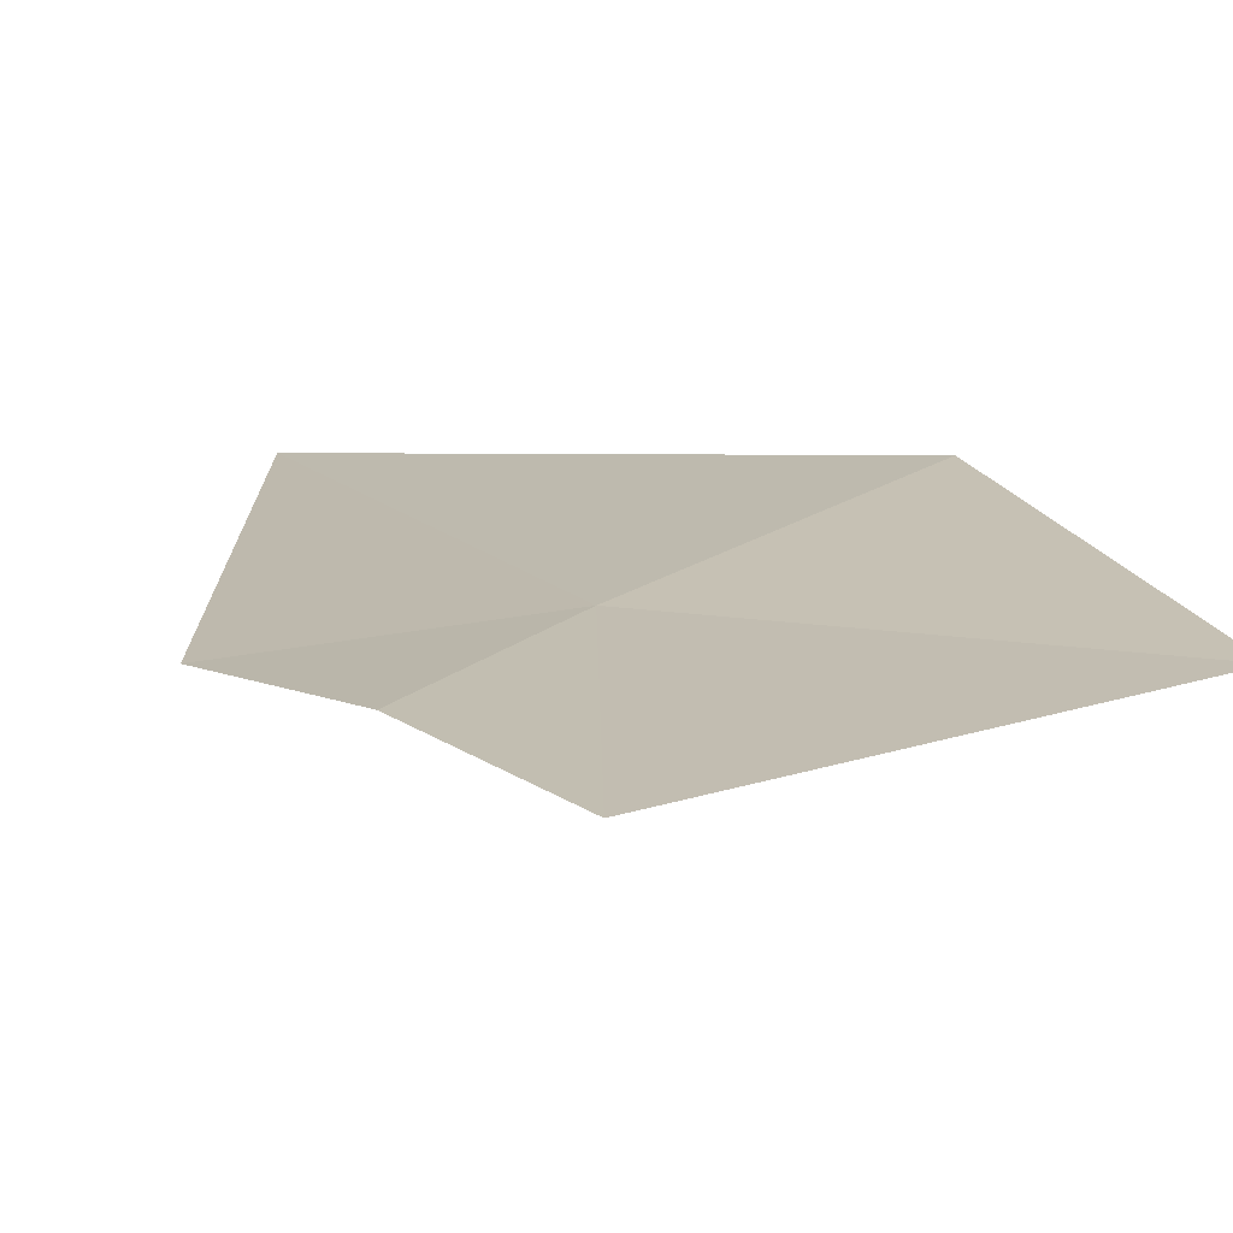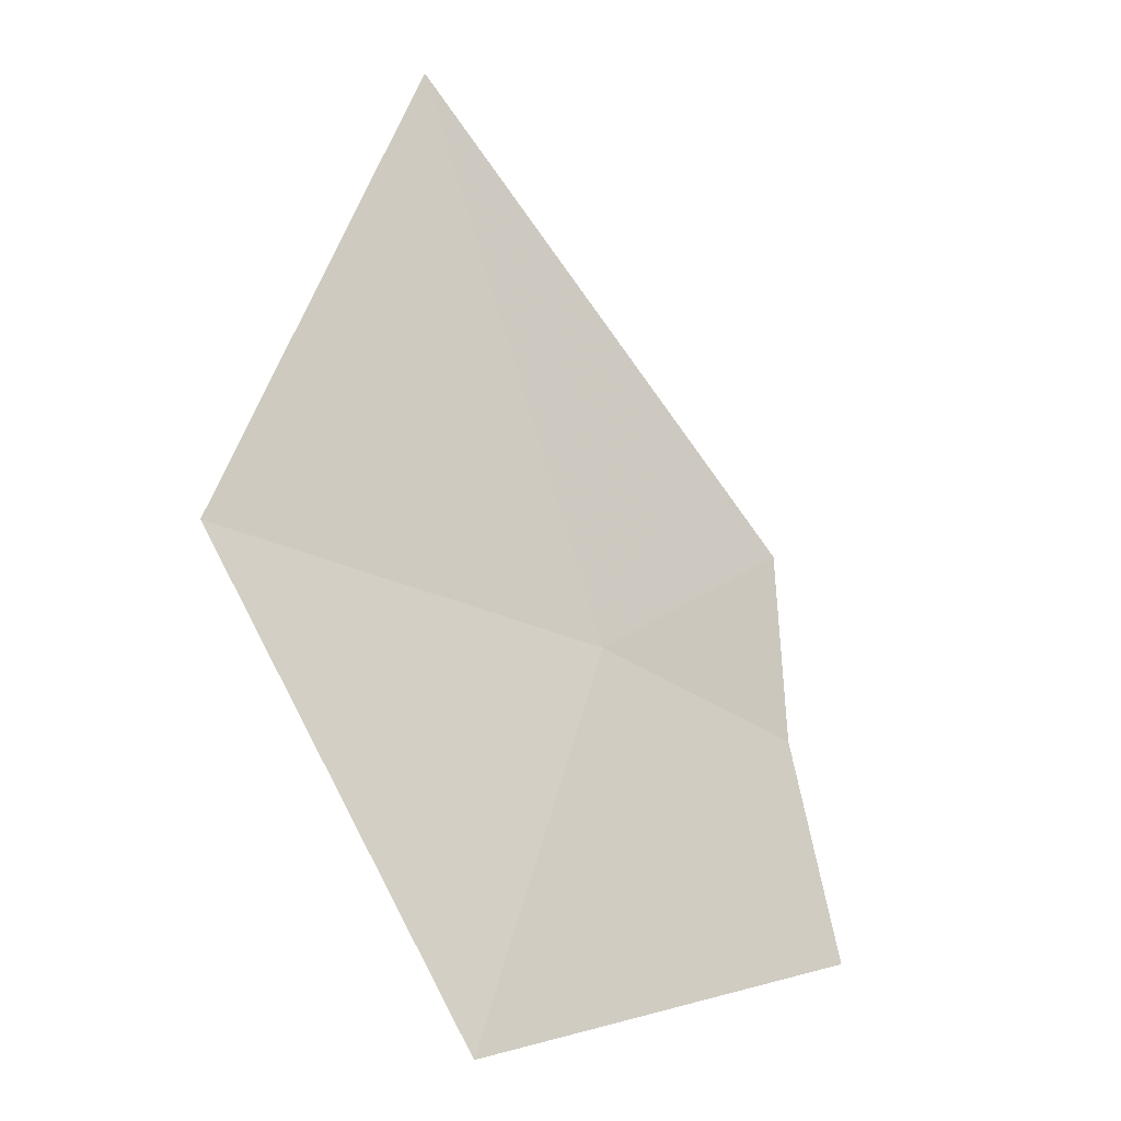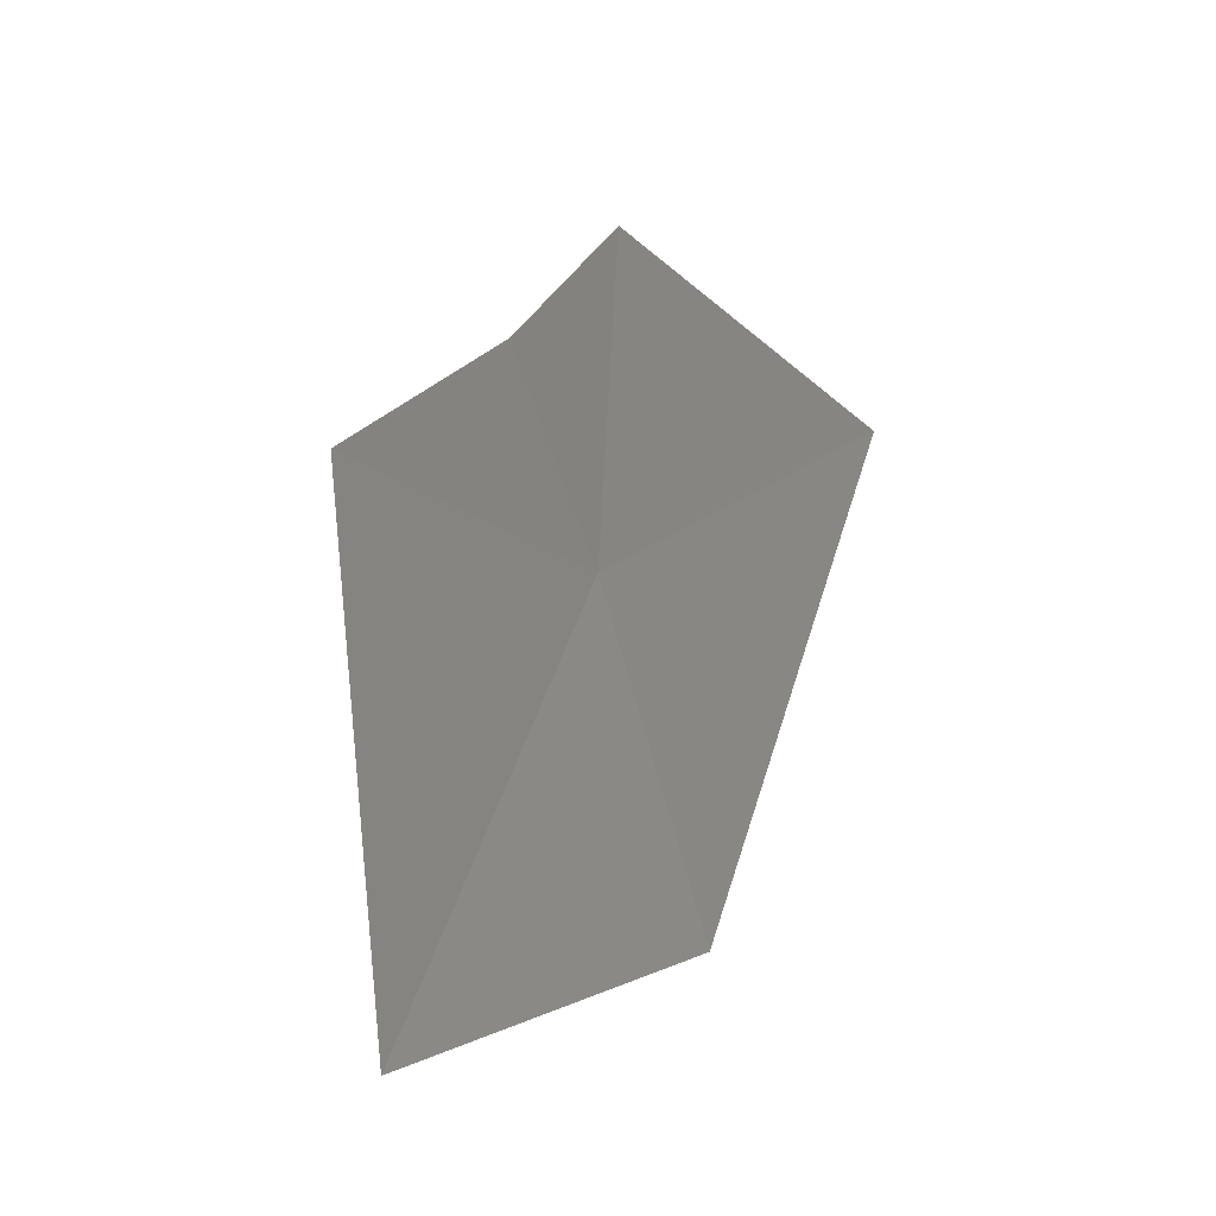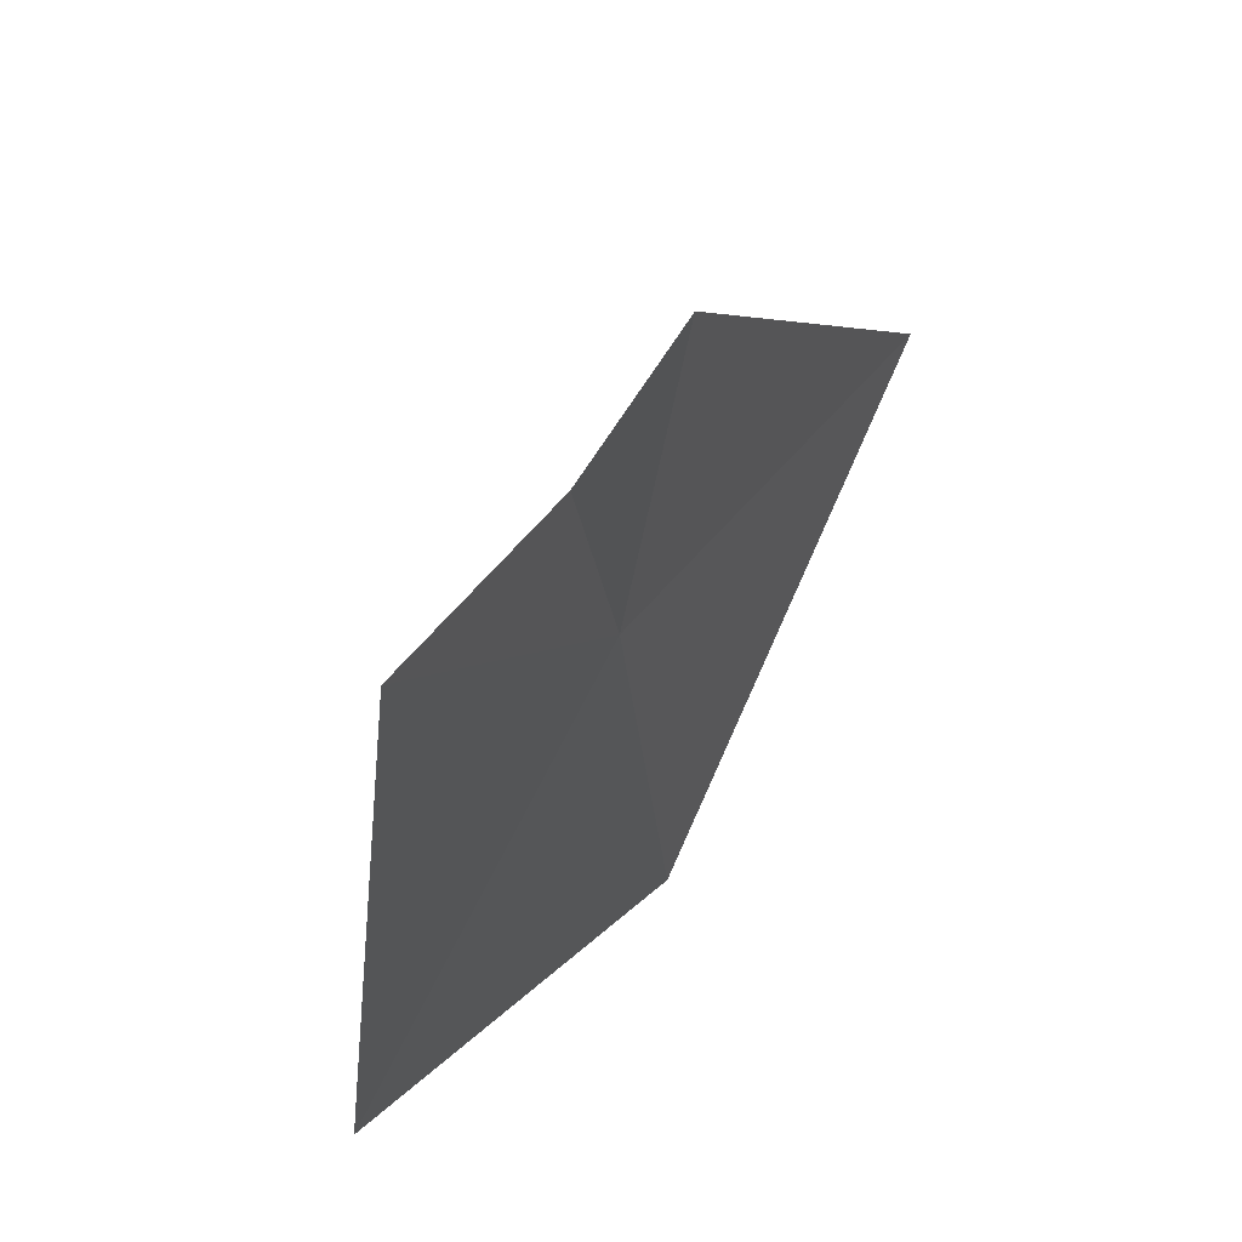
<metadata>
{"format":"obj","ext":"obj","renderer":"f3d","projection":"perspective","resolution":1024,"background":"white","views":[{"elev":-15.1,"azim":161.6,"up":"+Y"},{"elev":16.9,"azim":-61.6,"up":"+Z"},{"elev":-77.7,"azim":75.0,"up":"+Z"},{"elev":-56.5,"azim":66.8,"up":"+Z"}]}
</metadata>
<code>
v 9.014 14.57 16.62
v 10.36 13.71 15.62
v 11.03 14.16 16.81
v 9.756 13 14.23
v 9.822 16.45 20.43
v 6.413 16.04 18.01
v 6.317 14.06 14.83
f 1 3 2
f 1 2 4
f 1 5 3
f 1 6 5
f 1 7 6
f 1 4 7

</code>
